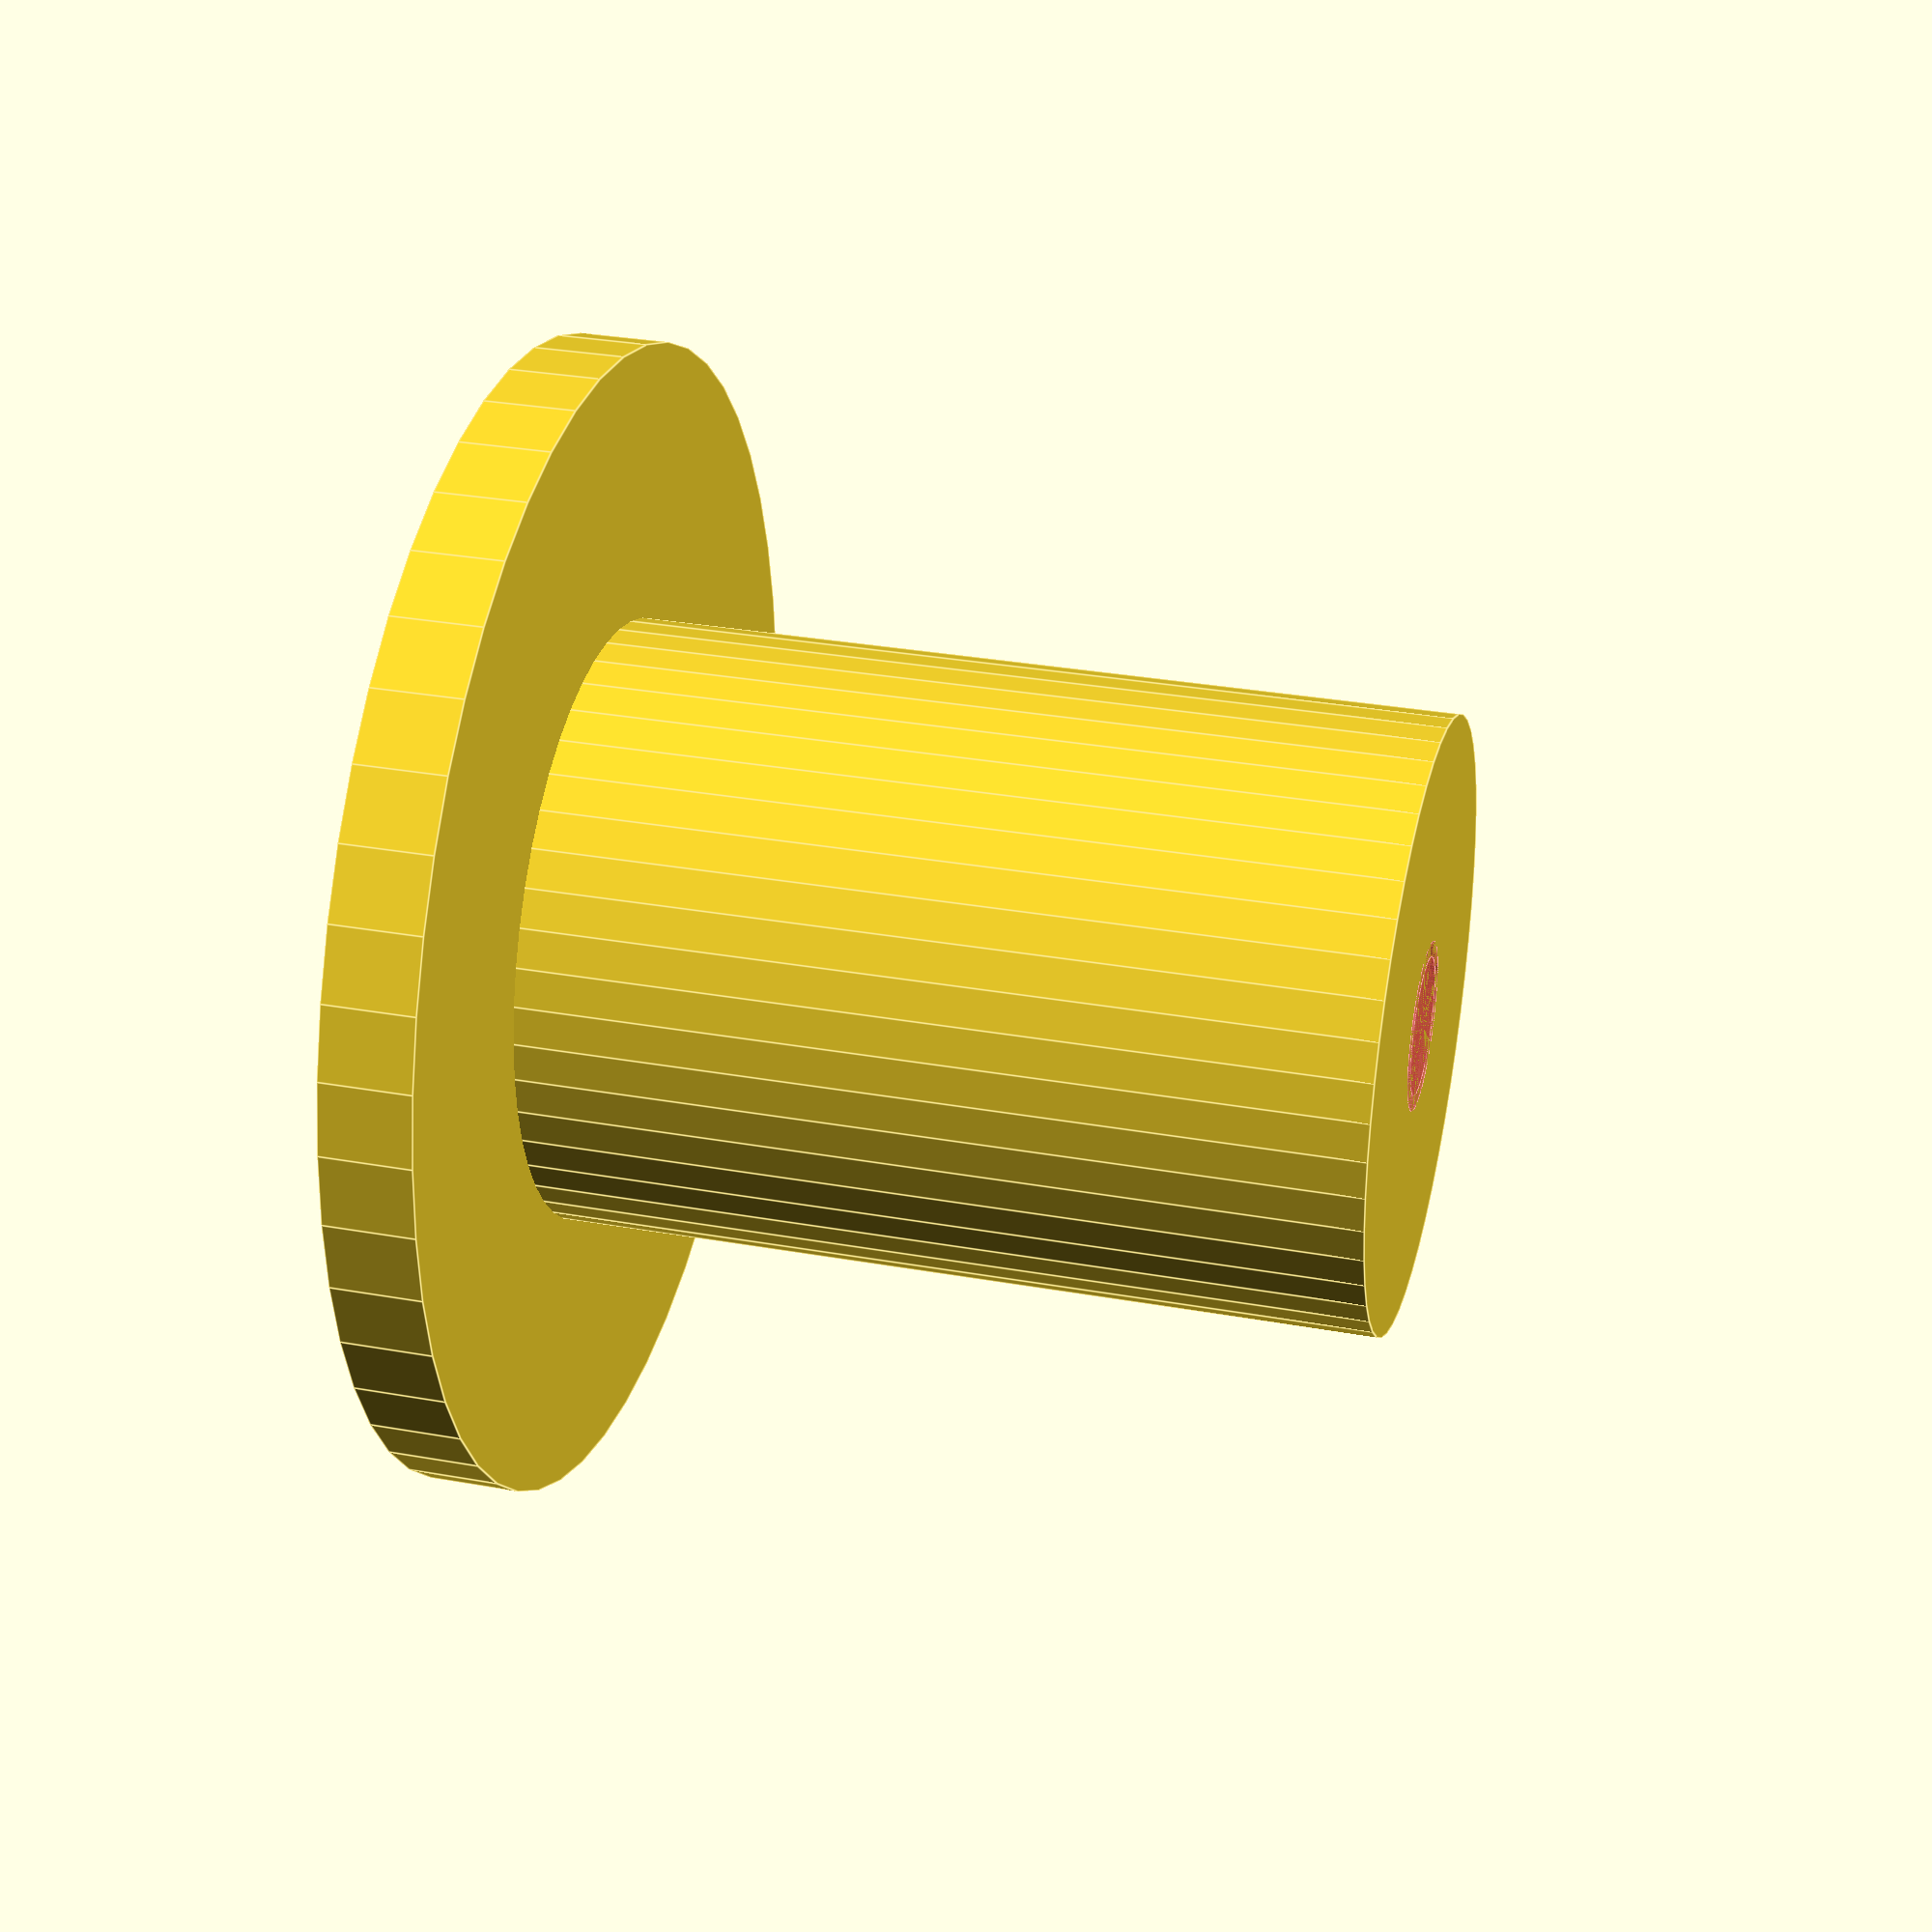
<openscad>
$fn = 50;


difference() {
	union() {
		translate(v = [0, 0, -30.0000000000]) {
			cylinder(h = 30, r = 10.0000000000);
		}
		translate(v = [0, 0, -3.0000000000]) {
			cylinder(h = 3, r = 19.0000000000);
		}
	}
	union() {
		translate(v = [0, 0, 0]) {
			rotate(a = [0, 0, 0]) {
				difference() {
					union() {
						#translate(v = [0, 0, -30.0000000000]) {
							cylinder(h = 30, r = 2.2500000000);
						}
						#translate(v = [0, 0, -4.2000000000]) {
							cylinder(h = 4.2000000000, r = 10.0000000000, r1 = 2.7500000000, r2 = 5.5000000000);
						}
						#translate(v = [0, 0, -30.0000000000]) {
							cylinder(h = 30, r = 2.7500000000);
						}
						#translate(v = [0, 0, -30.0000000000]) {
							cylinder(h = 30, r = 2.2500000000);
						}
					}
					union();
				}
			}
		}
	}
}
</openscad>
<views>
elev=149.3 azim=51.4 roll=75.5 proj=p view=edges
</views>
